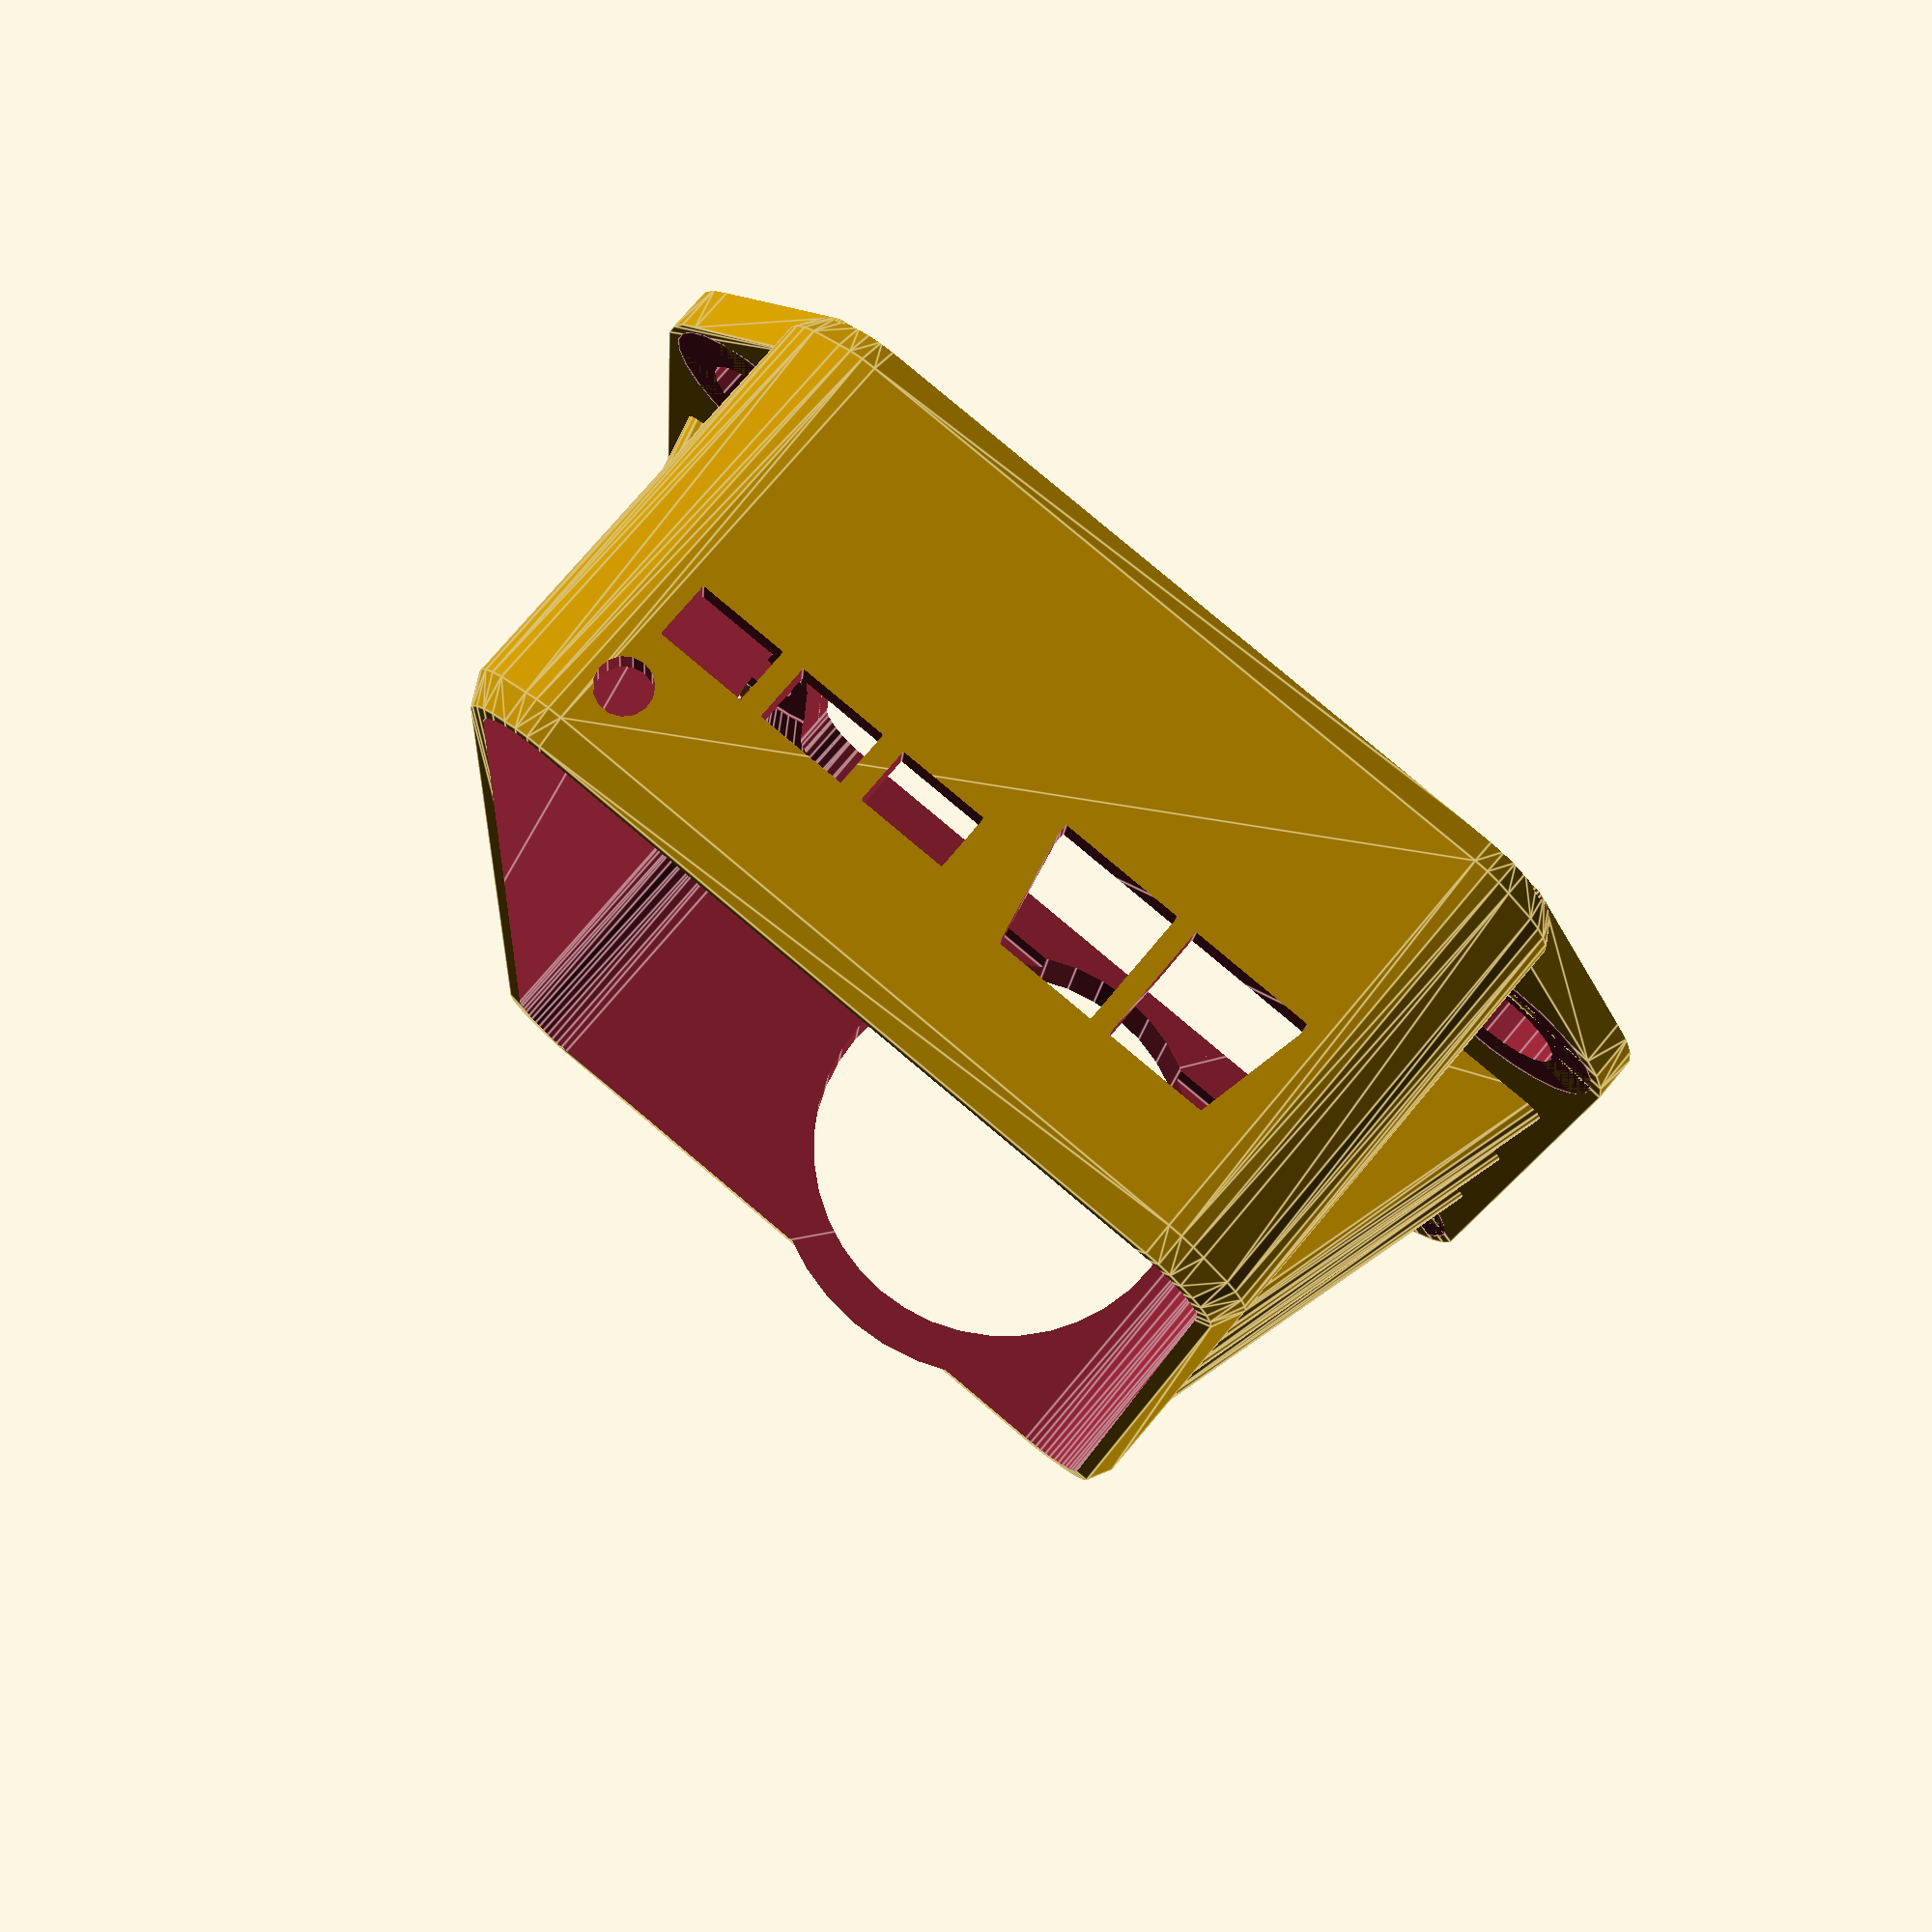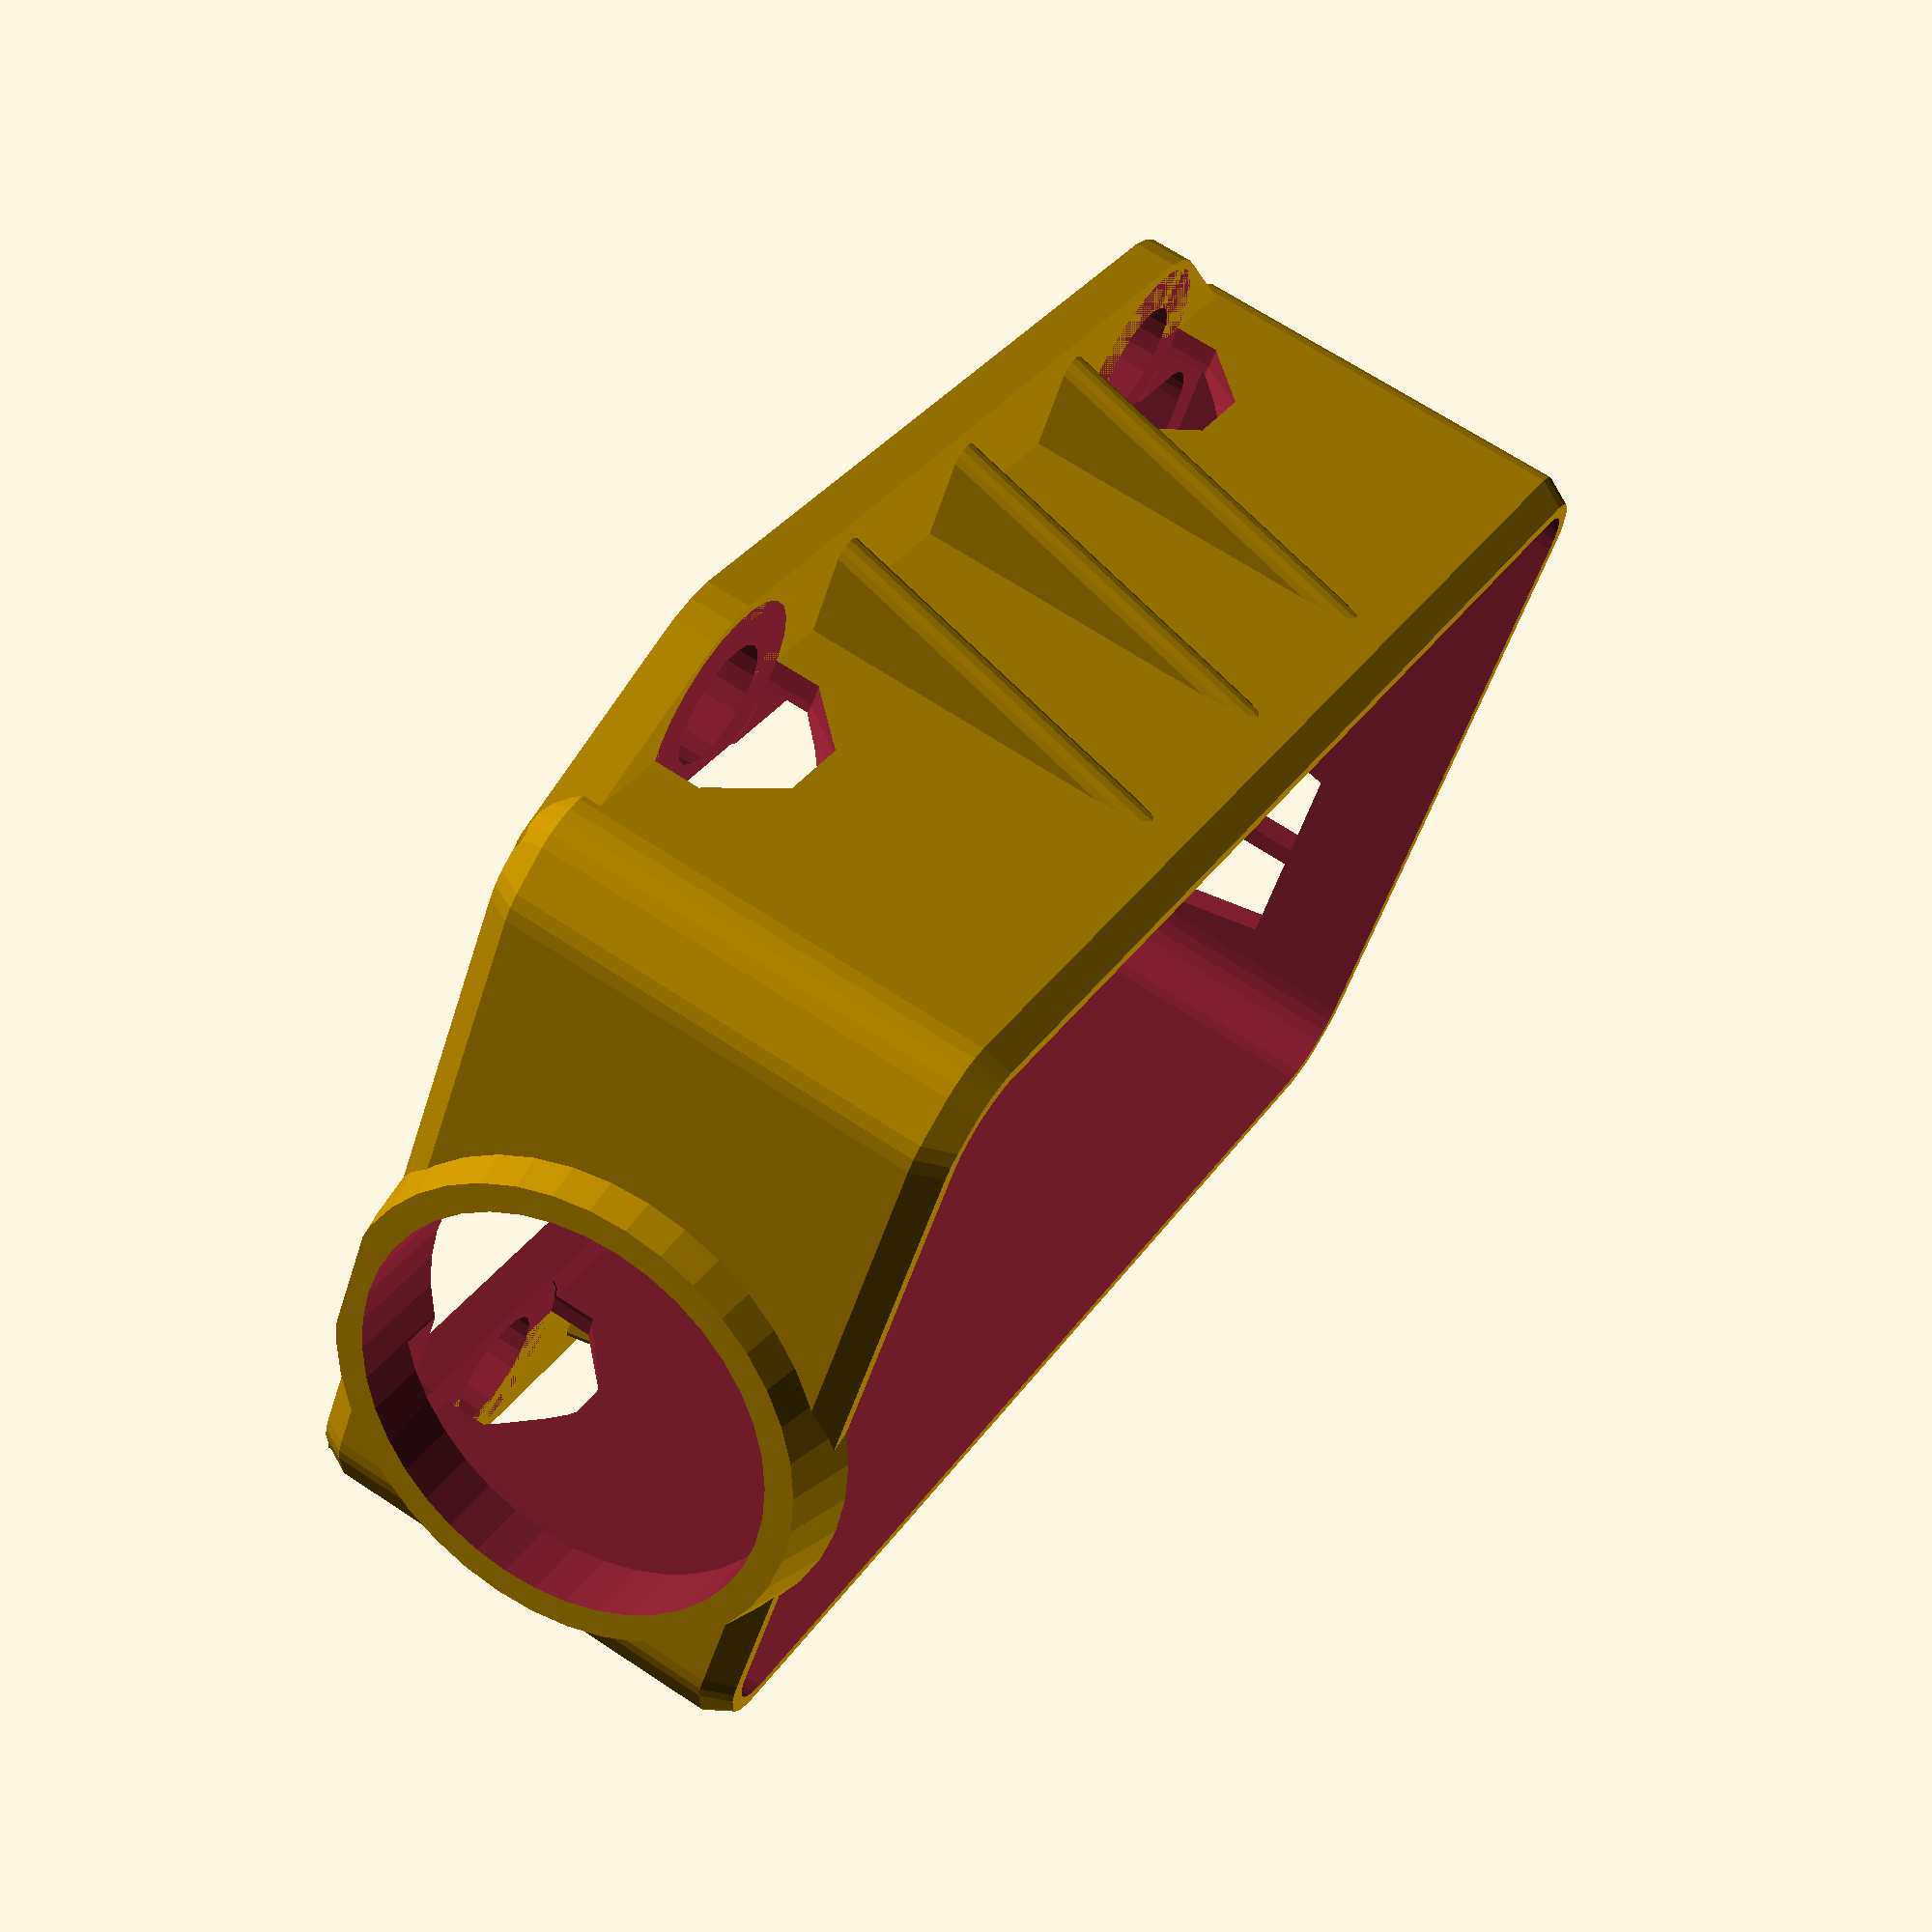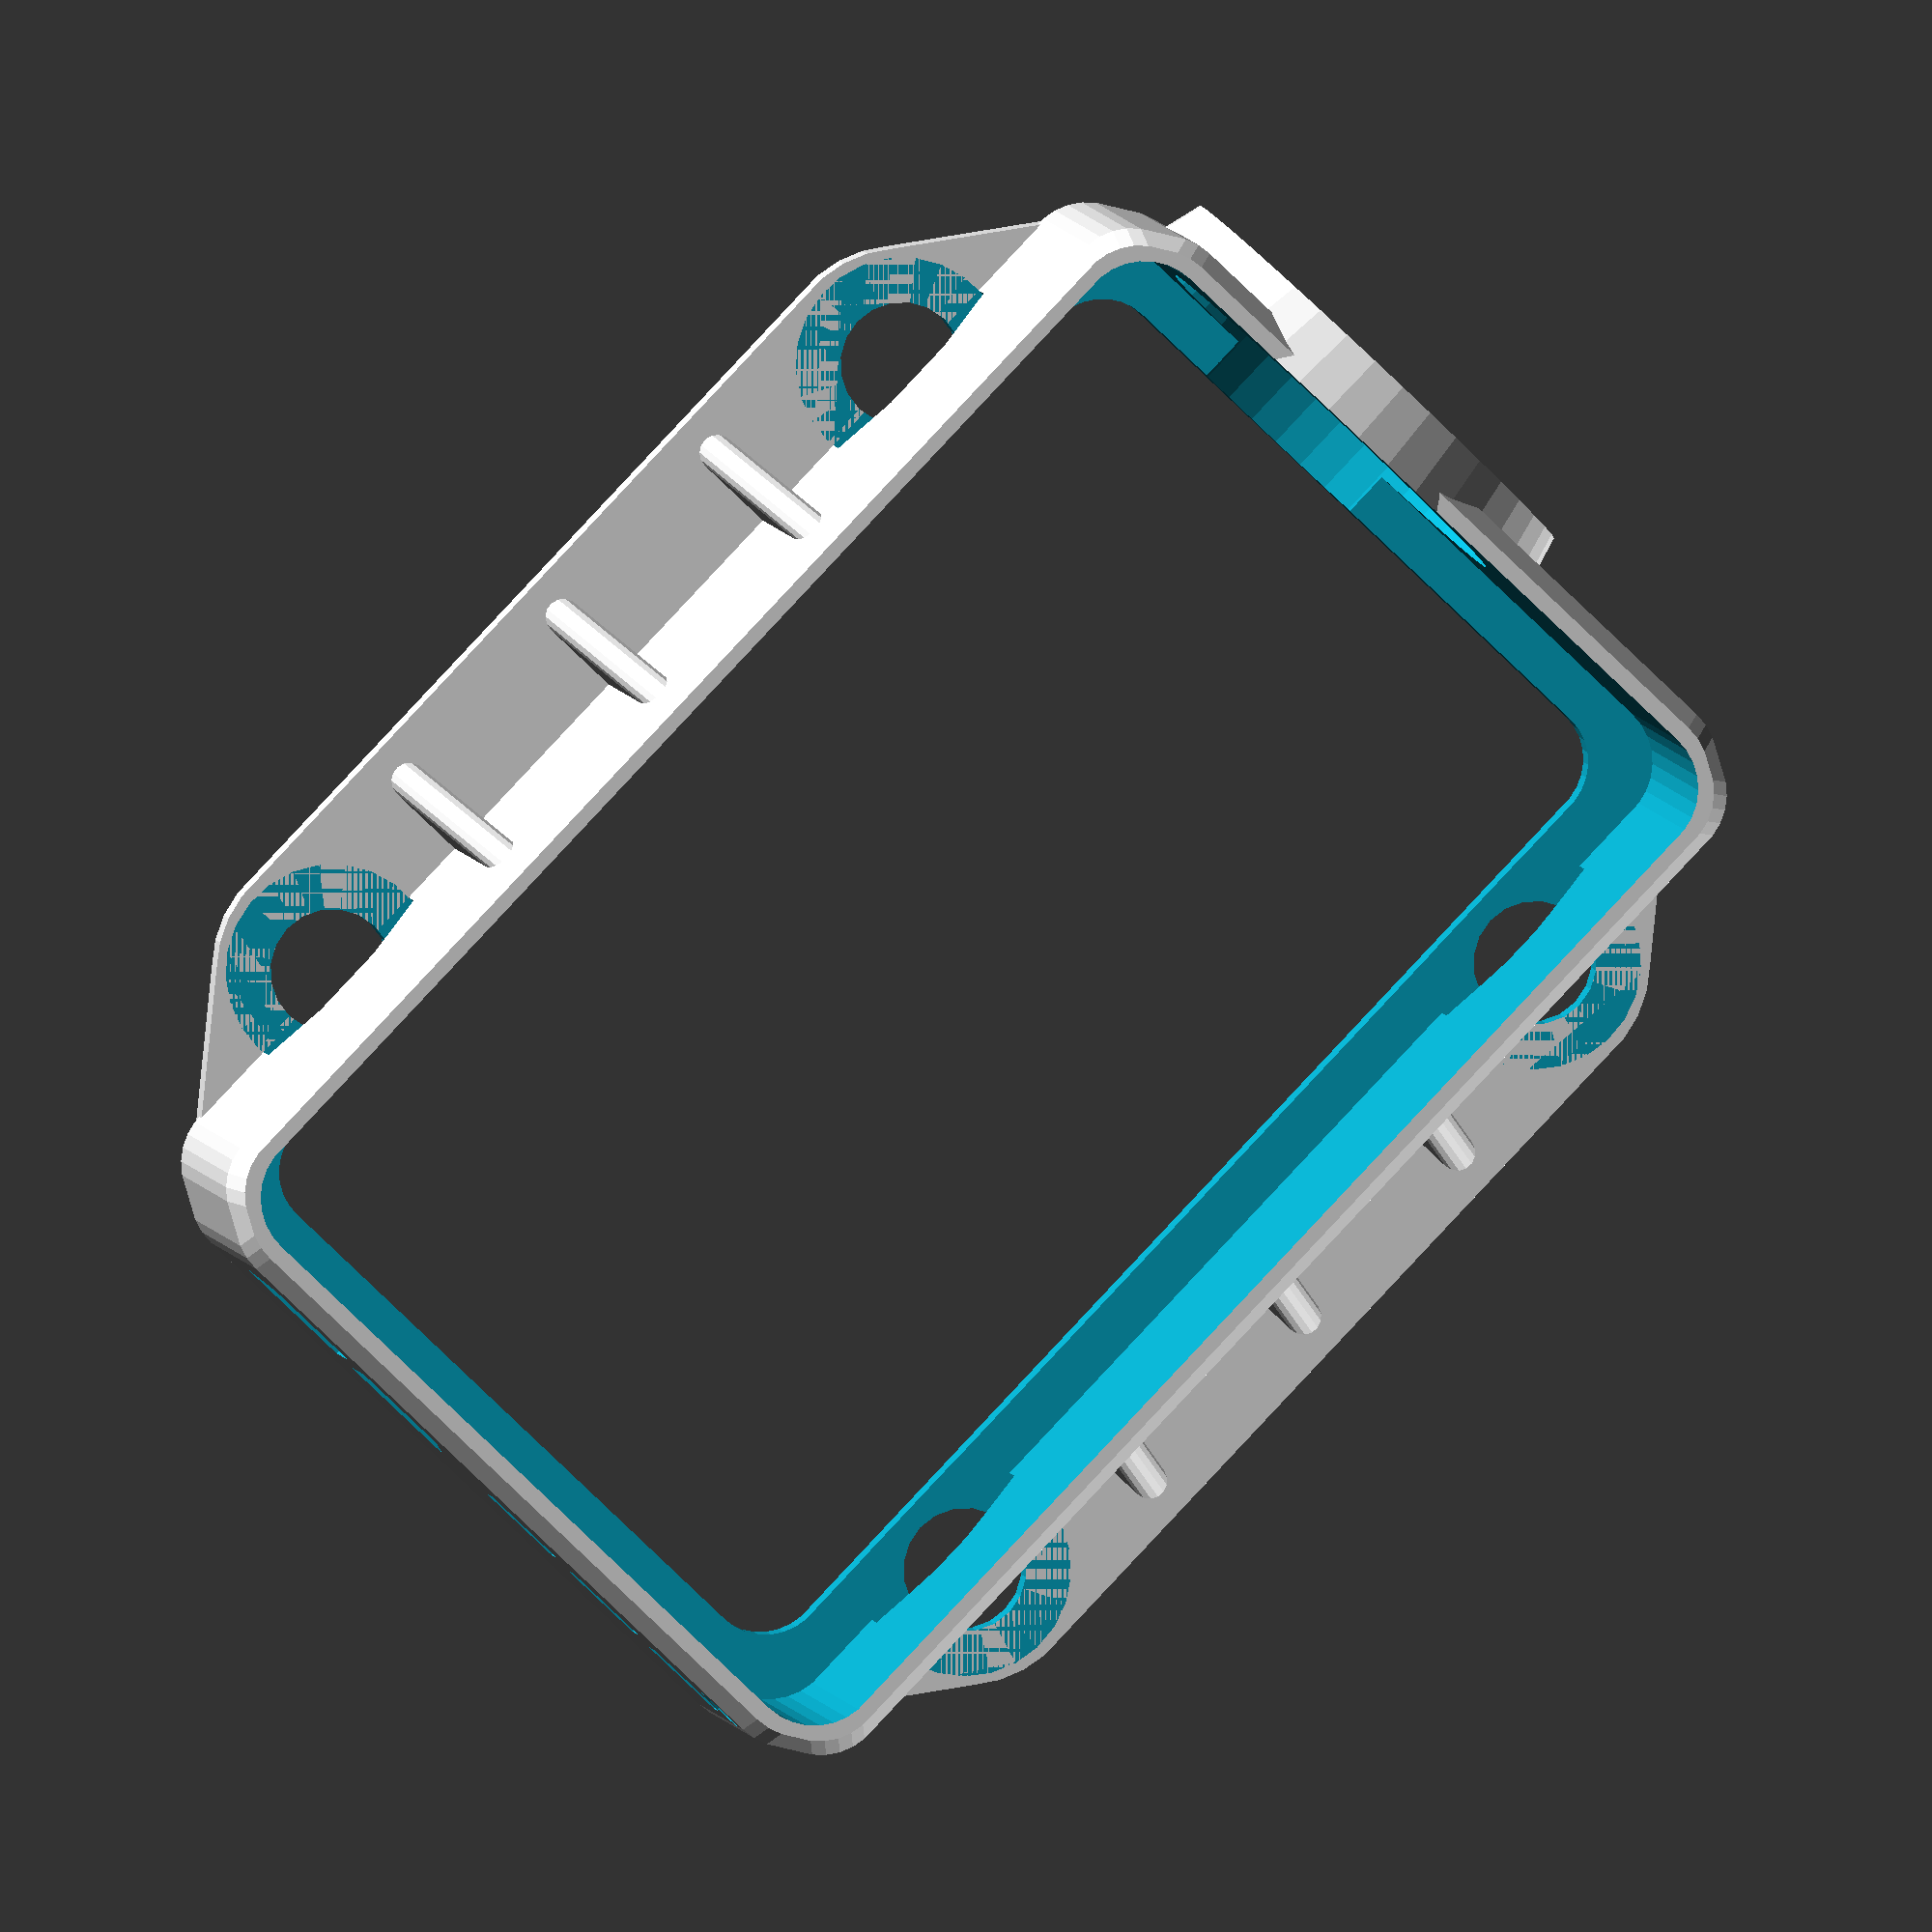
<openscad>
//**********************************************
//               Housing for Mobius ActionCam
//  (C) 5.1.2016  Henning Stoecklein  (hestoeck@gmx.de)
//
//   Source code and printed objects based on it
//   may be used freely for private purposes only.
//
//**********************************************
// Changelog incl. previous keycam concepts:
// 19.07.2015   - Parametric Lens diameter and position
// 18.10.2015   - Optimized for Thingiverse Customizer
// 21.12.2015   - Added mount points for Eachine 250 Racequad 
// 05.01.2016   - Conversion based on KEYCAM#808_V8.SCAD
// 06.01.2016   - Geometric adaptions to my Mobius 3 with C lens
//                   - Optional strengthening fins added
//
//**********************************************

//*************** User definable parameters ***************

/* [Object selection] */
// Which objects to show?
visible = "housing" ; // ["all":All objects, "housing":Holder Housing, "socket":Fixation socket]

// Fixation concept
Fixation = 3; // [0:None, 1:M3 Screws, 2:Servo horn, 3:Eachine 250 Racer mount]

// Bottom total cutout?
Cutout = 1 ;  // [0:Solid bottom, 1:Bottom cutout]

// Bottom Frame Cutout X in %
bottomspace_x = 93 ; // [75:96]
    
// Bottom Frame Cutout Y in %
bottomspace_y = 88 ; // [75:96]

// Show ghost objects?
ghosts = 0 ; // [0:No, 1:Yes]

// Add support structure (SD / USB)?
support = 1 ; // [0:No, 1:Yes]


/* [Lense Tube] */
// Lense tube inner radius
R_Lens = 8.7 ;  // [7.0: Some other Lens, 8.7:Mobius V3 C-Lens]

// Lense tube Y position (relative to center axis)
Y_Lens = -4.8 ; // [0:Centered, -4.8:Mobius V3 C-Lens]

// Lense tube Z position (relative to bottom)
Z_Lens = 9.3; // [8.0: Some other lens, 9.3:Mobius V3 C-Lens]

// Gap around Lens Tube
Lens_Gap = 0.8 ; // [0.6:Very small, 0.8:Small, 1.0:Medium, 1.2:Big, 1.4:Very Big]

// Tube wall thickness around Lens
Lens_Wall = 1.3 ; // [0.8:Very Thin, 1.0:Thin, 1.3:Medium, 1.7:Thick, 2.0:Very Thick]

// Lens tube length
Tube_height = 6; // [2:10]

/* [Mobius Housing] */
// Body Chamfer Resolution (be aware of CPU time!)
Chamfer_Resolution = 6 ; // [4:Sharp, 6:Single Chamfer, 8: Multi Chamfer, 10:Smooth Radius]

// Body Wall Thickness
Body_wall = 1.45 ; // [1.05: Ultra Thin, 1.2:Thin, 1.35:Medium, 1.45:Thick, 1.55:Very Thick]

// Additional Gap between Cam and Housing (x/y)
Gap_XY = 1.0 ; // [1.0:None, 1.02:2% of Size, 1.04:4% of Size, 1.06:6% of Size] 

// Additional Height of Housing related to Cam (z)
Gap_Z = 1.0 ; // [1.0:None, 1.02:2% of Size, 1.04:4% of Size, 1.06:6% of Size] 

// Mobius housing Corner Radius
mob_rad = 3.0 ;

// Mobius X dimension
mob_x = 59 ;

// Mobius Y dimension
mob_y = 36 ;

// Mobius Z dimension
mob_z = 18.5 ;

/* [M3 Socket] */
// Socket screw distance
s_screw = 12 ;  // [8:16]

// Socket cylinder height
sht = 6 ;		// [5:10]

// Socket cylinder diameter
scydia = 7.5 ;	// [6.5:Very small, 7.0:Small, 7.5:Standard, 8.0:Big, 8.5:Very big]

// Socket ground plane diameter
spldia = 14 ; // [11:16]

// Socket ground plane thickness
splthk = 0.9 ; // [0.8:0.8, 0.85:0.85, 0.9:0.9: 1:1.0, 1.2:1.2, 1.4:1.4, 1.5:1.5]

/* [Servo horn] */
// Horn Center diameter
horn_center_dia = 7.6 ;  // [6.0:8.0]

// Horn Outer diameter
horn_outer_dia = 4.0 ;  // [3.0:5.0]

// Horn X length
horn_x_distance = 33 ;   // [25:42]

// Horn Y length
horn_y_distance = 13.3 ;   // [10:15]

/* [Eachine Racer mount points] */
// Hole distance X
eachine_x = 37 ;

// Hole distance Y
eachine_y = 39 ;

// Hole diameter for rubber damper
eachine_d = 5.5 ;

// Wall radius around holes
eachine_wall = 5 ;

// Thickness of bottom plate
eachine_thick = 2.0 ;

// Rubber damper outer diameter
earubber_d = 9.5 ;

// Rubber damper height
earubber_h = 2.1 ;

// Optional strengthening fins at the side
fins = 1 ; // [0:no side fins, 1:Side fins]

// X position offset
xpos_eachine = 0 ; // [-10:10]

//****************************************************
// Keycam body out of 2 polygon chains (1 mirrored)
//****************************************************
module keycam() 
{
  scale ([Gap_XY, Gap_XY, Gap_Z])
  {
     translate ([mob_x/2, 0, mob_z/2])
 	    roundcube (mob_x, mob_y, mob_z, mob_rad);
  }
}

//***************************************************
// Enlarge body with additional minkowski hull
//***************************************************
module minkocam()
{
  $fn=Chamfer_Resolution ;	// 4=sharp edges, 6=chamfered, 12=with radius
  minkowski()
  {
    keycam () ;
    sphere (r=Body_wall) ;	 	// 1.3 = ca. 1.0mm wall thickness
  }
}

//*************************************************
//* Cube with round edges
//*************************************************
module roundcube (x, y, z, rad)
{
    hull() {
      translate ([-x/2+rad, -y/2+rad, 0]) cylinder (r=rad,h=z, center=true, $fn=30) ;
      translate ([-x/2+rad, y/2-rad, 0]) cylinder (r=rad,h=z, center=true, $fn=30) ;
      translate ([x/2-rad, -y/2+rad, 0]) cylinder (r=rad,h=z, center=true, $fn=30) ;
      translate ([x/2-rad, y/2-rad, 0]) cylinder (r=rad,h=z, center=true, $fn=30) ;
    }
}

//*************************************************
//* Eachine Racequad Fixing Plate - added part
//*************************************************
module eachine_add() 
{
    difference()
    {
        hull() {
            roundcube (eachine_x+eachine_d+eachine_wall, eachine_y+eachine_d+eachine_wall, 
                eachine_thick, eachine_d) ;
           roundcube (mob_x, mob_y, eachine_thick, 1) ;
        }

        translate ([eachine_x/2, +eachine_y/2, 0]) cylinder (h=eachine_thick+1, r=eachine_d/2, center=true,$fn=20) ;
        translate ([eachine_x/2, -eachine_y/2, 0]) cylinder (h=eachine_thick+1, r=eachine_d/2, center=true, $fn=20) ;
        translate ([-eachine_x/2, +eachine_y/2, 0]) cylinder (h=eachine_thick+1, r=eachine_d/2, center=true, $fn=20) ;
        translate ([-eachine_x/2, -eachine_y/2, 0]) cylinder (h=eachine_thick+1, r=eachine_d/2, center=true, $fn=20) ;
    }
}

//*************************************************
//* Eachine Racequad Fixing Plate - subtracted part
//*************************************************
module eachine_sub() 
{
    rbclh = 2.5 ;        // rubber clearance height
    rcld = 3.0 ;         // rubber clearance min diameter offset
    
    translate ([eachine_x/2, +eachine_y/2, 0]) cylinder (h=eachine_thick+1, r=eachine_d/2, center=true,$fn=20) ;
    translate ([eachine_x/2, -eachine_y/2, 0]) cylinder (h=eachine_thick+1, r=eachine_d/2, center=true, $fn=20) ;
    translate ([-eachine_x/2, +eachine_y/2, 0]) cylinder (h=eachine_thick+1, r=eachine_d/2, center=true, $fn=20) ;
    translate ([-eachine_x/2, -eachine_y/2, 0]) cylinder (h=eachine_thick+1, r=eachine_d/2, center=true, $fn=20) ;

    translate ([eachine_x/2, +eachine_y/2, eachine_thick/2+earubber_h/2]) 
        cylinder (h=earubber_h, r=earubber_d/2, center=true,$fn=25) ;
    translate ([eachine_x/2, +eachine_y/2, eachine_thick/2+earubber_h+rbclh/2]) 
        cylinder (h=rbclh+0.1, r1=earubber_d/2, r2=earubber_d/2-rcld, center=true,$fn=25) ;

    translate ([eachine_x/2, -eachine_y/2, eachine_thick/2+earubber_h/2]) 
        cylinder (h=earubber_h, r=earubber_d/2, center=true,$fn=25) ;
    translate ([eachine_x/2, -eachine_y/2, eachine_thick/2+earubber_h+rbclh/2])
        cylinder (h=rbclh+0.1, r1=earubber_d/2, r2=earubber_d/2-rcld, center=true,$fn=25) ;

    translate ([-eachine_x/2, +eachine_y/2, eachine_thick/2+earubber_h/2]) 
        cylinder (h=earubber_h, r=earubber_d/2, center=true,$fn=25) ;
    translate ([-eachine_x/2, +eachine_y/2, eachine_thick/2+earubber_h+rbclh/2]) 
        cylinder (h=rbclh+0.1, r1=earubber_d/2, r2=earubber_d/2-rcld, center=true,$fn=25) ;

    translate ([-eachine_x/2, -eachine_y/2, eachine_thick/2+earubber_h/2]) 
        cylinder (h=earubber_h, r=earubber_d/2, center=true,$fn=25) ;
    translate ([-eachine_x/2, -eachine_y/2, eachine_thick/2+earubber_h+rbclh/2]) 
        cylinder (h=rbclh+0.1, r1=earubber_d/2, r2=earubber_d/2-rcld, center=true,$fn=25) ;
}

//*************************************************
//* Servo horn as optional fixation object
//*************************************************
module servohorn()
{
  horn_height = 1.6 ;
    
  cylinder (r=horn_center_dia/2, h=3.05, center=true, $fn=20);
  hull() 
  { 
    translate ([0,0,2]) cylinder (r=horn_center_dia/2, h=horn_height, center=true, $fn=20);
    translate ([0,horn_x_distance/2,2]) cylinder (r=horn_outer_dia/2, h=horn_height, center=true, $fn=20);
    translate ([0,-horn_x_distance/2,2]) cylinder (r=horn_outer_dia/2, h=horn_height, center=true, $fn=20);
  }
  hull() 
  { 
    translate ([horn_y_distance/2,0,2]) cylinder (r=horn_outer_dia/2, h=horn_height, center=true, $fn=20);
    translate ([-horn_y_distance/2,0,2]) cylinder (r=horn_outer_dia/2, h=horn_height, center=true, $fn=20);
  }
}

//*************************************************
//* M3 screw as optional fixation object
//*************************************************
module M3_screw()
{
  cylinder (r=3.4/2, h=6, center=true, $fn=20);
  translate ([0,0,3+1.45/2]) cylinder (r1=3.4/2, r2=6.5/2, h=1.5, center=true, $fn=20);
  translate ([0,0,3+1.45+0.8/2]) cylinder (r=6.5/2, h=0.8, center=true, $fn=20);
}

//*******************************************************************
// Subtract keycam from increased keycam volume (with minkowsi hull)
//*******************************************************************
module keycamhousing()
{
    findist = 10 ;           // X distance of strengthening fins
    
    difference() {
    union()
    {
      minkocam();
      translate ([0,Y_Lens,Z_Lens]) rotate ([0,90,0])
         cylinder (r1=R_Lens+Lens_Gap+Lens_Wall, r2=R_Lens+Lens_Gap+Lens_Wall+1.6, Tube_height, center=true, $fn=40) ;	 // Lens tube

      if (Fixation == 3)                                   // add selected fixation plate
      {
         translate ([mob_x/2+xpos_eachine,0,-0.2]) eachine_add() ;

         // Add optional strengthening fins at the housing sides
          if (fins == 1) for(i=[-1:1])
         {
           hull()
           {
              translate ([mob_x/2+i*findist,mob_y/2,mob_z/2]) cylinder (r=0.8, h=mob_z, center=true,$fn=15) ;
              translate ([mob_x/2+i*findist,mob_y/2+5,0]) cylinder (r=0.8, h=0.1, center=true,$fn=15) ;
              translate ([mob_x/2+i*findist,-mob_y/2,mob_z/2]) cylinder (r=0.8, h=mob_z, center=true,$fn=15) ;
              translate ([mob_x/2+i*findist,-mob_y/2-5,0]) cylinder (r=0.8, h=0.1, center=true,$fn=15) ;
           } // hull
         } // for
      } // if eachine
    } // union

    translate ([0,0,0.9]) scale ([1,1,2]) keycam() ;					// space for cam body
    translate ([mob_x*(100-bottomspace_x)/200,0,-0.5])
       scale ([bottomspace_x/100,bottomspace_y/100,2]) keycam() ;	 // bottom frame
 
    if ((Fixation == 3) || (Fixation == 0))
    {
       if (Cutout == 1)
         translate ([mob_x*(100-bottomspace_x)/200,0,-5])
            scale ([bottomspace_x/100,bottomspace_y/100,2]) keycam() ;	 // cutout in bottom 
    }

    translate ([0,Y_Lens,Z_Lens]) rotate ([0,90,0]) 
       cylinder (r=R_Lens+Lens_Gap, h=15, center=true, $fn=40) ;		// Lens tube hole

    // SD card slot at the housing backside
    translate ([mob_x, 7.3, 3.0+mob_z/2]) rotate ([0,0,90]) 
    {
      translate ([5.0 , 0, 0]) cube ([4,10,2.5], center=true) ;
      translate ([0 , 0, 0]) cube ([4,10,2.5], center=true) ;
      translate ([-5.0 , 0, 0]) cube ([4,10,2.5], center=true) ;
      if (support == 0) cube ([10,10,2.5], center=true) ;
    }
 
    if (Fixation == 3)                                   // subtracted selected fixation
         translate ([mob_x/2+xpos_eachine,0,-0.2]) eachine_sub() ;

    // Mini-USB slot at the housing backside
    translate ([mob_x, -8.6, 4])  rotate ([0,0,-90])
    {
      hull() { 
        translate ([-3.6, 0, 5.4]) cube ([5.5,5.5,0.5], center=true) ;
        translate ([-3.1, 0, 10.1]) cube ([4.5,5.5,0.5], center=true) ;
        if (support == 0) 
        {
            translate ([0,0, 5.4]) cube ([4,5.5,0.5], center=true) ;
            translate ([0,0, 10.1]) cube ([4,5.5,0.5], center=true) ;
        }
      }
      hull() { 
        translate ([2.8, 0, 5.4]) cube ([5.5,5.5,0.5], center=true) ;
        translate ([2.3, 0, 10.1]) cube ([4.5,5.5,0.5], center=true) ;
      }
    } // rotate
    
    // Red LED opening at rear housing corner
    translate ([mob_x,mob_y/2-4,mob_z-2.5]) rotate ([0,90,0]) cylinder (r=1.2, h=10, center=true, $fn=15) ;
    
  } // difference
  
  // Strengthening bars in the basement
  if ((Fixation != 3) && (Fixation != 0))                    // only if no EACHINE or NONE fixing
  {
//    if (Cutout == 0)                                         // and no bottom cutout
      difference()
      {
        union()
        {
           translate ([mob_x/2, 0, 0]) cube ([8, mob_y, 1.8], center=true) ;
           translate ([mob_x/2, 0, 0]) cube ([mob_x, 10, 1.8], center=true) ;
        }

        translate ([0,Y_Lens,Z_Lens]) rotate ([0,90,0])                 // Subtract lens tube 
           cylinder (r=R_Lens+Lens_Gap, h=10, center=true, $fn=40) ;		// again
      }
  }
}

//***********************************************
//* Threaded socket to glue into foamy aircraft 
//***********************************************
module socket() 
{
   rthr = 1.3;		// Thread core hole radius (M3 = core 2.5mm)
   zoffs   = -25 ;	// z position

   difference()
   {
      union() 
      {
	    // 2 domes with chamfered end caps
        translate ([mob_x/2-s_screw,0, zoffs]) cylinder (r=scydia/2, h=sht, center=true, $fn=20);
        translate ([mob_x/2-s_screw,0, zoffs-sht/2-1]) cylinder (r1=2,r2=scydia/2,h=2, center=true, $fn=20);
        translate ([mob_x/2+s_screw,0, zoffs]) cylinder (r=scydia/2, h=sht, center=true, $fn=20);
        translate ([mob_x/2+s_screw,0,zoffs-sht/2-1]) cylinder (r1=2,r2=scydia/2,h=2, center=true, $fn=20);

	    // Plate inbetween
        translate ([mob_x/2,0,zoffs-1]) cube ([2*s_screw,1.2,sht+2], center=true) ;

        // Ground plate
	    hull() {
          translate ([mob_x/2-s_screw,0,zoffs+sht/2]) cylinder (r=spldia/2, h=splthk, center=true, $fn=40);
          translate ([mob_x/2+s_screw,0,zoffs+sht/2]) cylinder (r=spldia/2, h=splthk, center=true, $fn=40);
	    } // hull
      } // union
      
      // Thread core holes with chamfers
      translate ([mob_x/2-s_screw,0,zoffs]) cylinder (r=rthr, h=sht+5, center=true, $fn=20);
      translate ([mob_x/2-s_screw,0,zoffs+0.5+sht/2]) cylinder (r1=rthr,r2=3,h=2,center=true, $fn=20);
      translate ([mob_x/2+s_screw,0,zoffs]) cylinder (r=rthr, h=sht+5, center=true, $fn=20);
      translate ([mob_x/2+s_screw,0,zoffs+0.5+sht/2]) cylinder (r1=rthr,r2=3,h=2,center=true, $fn=20);
   } // diff
}

//********************************
//  Complete Housing with fixation socket
//********************************
module housing()
{
  difference()
  {
    keycamhousing();						// the keycam housing itself

    // subtract plane below to get 100% even floor plane
    translate ([30,0,0.3-5-Body_wall]) cube ([100, 100, 10], center=true) ; 

    // subtract objects which fix the housing
    if (Fixation == 1)
    {
       translate ([mob_x/2-s_screw,0,-4]) M3_screw() ;	
       translate ([mob_x/2+s_screw,0,-4]) M3_screw() ;
    }

    if (Fixation == 2)
    {
       translate ([mob_x/2,0,-1.8]) rotate ([0,0,90]) servohorn() ;
    }
  } // difference
} // module


//****************************************
// Select here what to see
//****************************************
if (ghosts == 1)
{
   translate ([0,0,30]) %keycam() ;				// show the keycams ghost
   if (Fixation == 1)
   {
       translate ([mob_x/2-s_screw,0,18]) %M3_screw() ;
       translate ([mob_x/2+s_screw,0,18]) %M3_screw() ;
   }

   if (Fixation == 2)                                   // show selected fixation ghosts
   {
       translate ([mob_x/2,0,-10]) rotate ([0,0,90]) %servohorn() ;
   }
}

if (visible == "all")
{
    housing() ;
    if (Fixation == 1)
    {
      socket() ;								// Socket for 2 x M3 screws
    }     
}

if (visible == "housing")
{
    housing() ;
}

if (visible == "socket")
{
   socket() ;								// Socket for 2 x M3 screws
}

</openscad>
<views>
elev=105.2 azim=94.7 roll=140.2 proj=p view=edges
elev=292.1 azim=31.6 roll=303.5 proj=p view=wireframe
elev=176.4 azim=313.5 roll=186.2 proj=o view=wireframe
</views>
